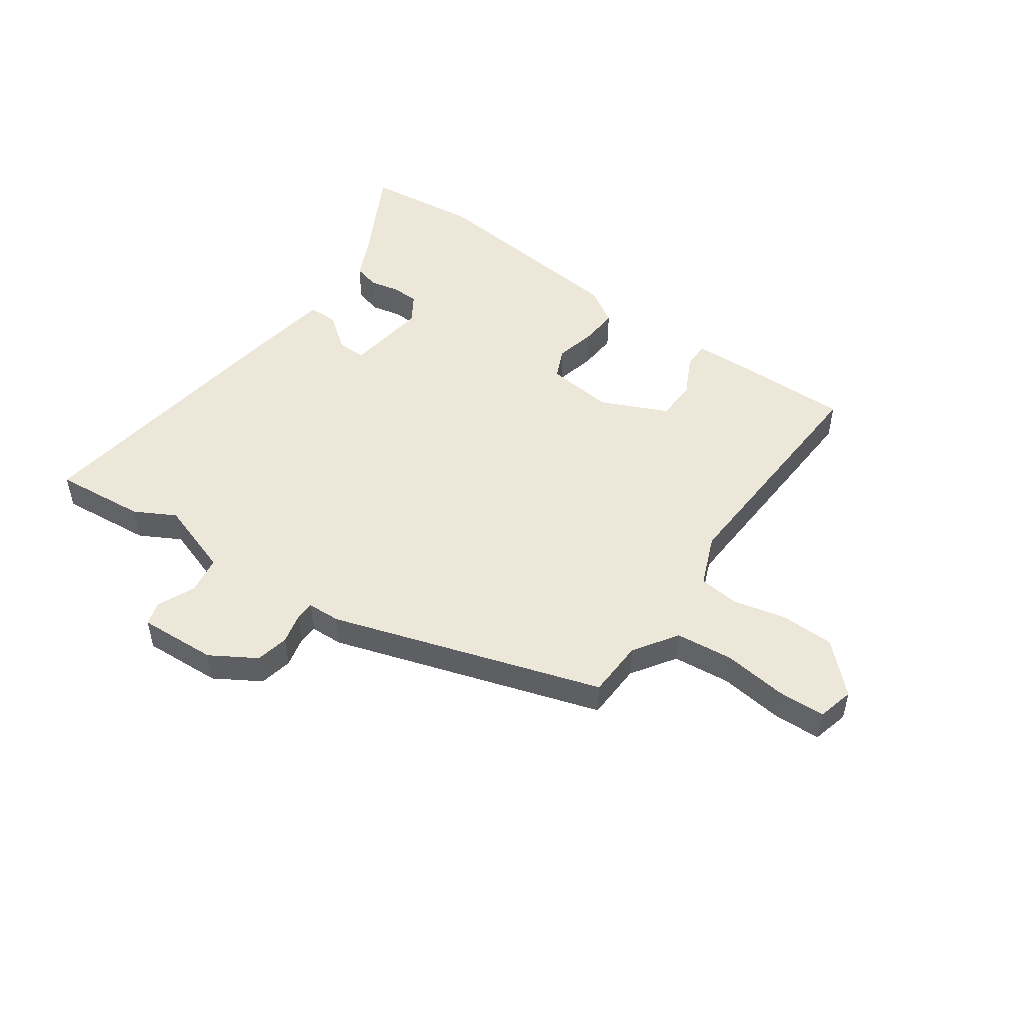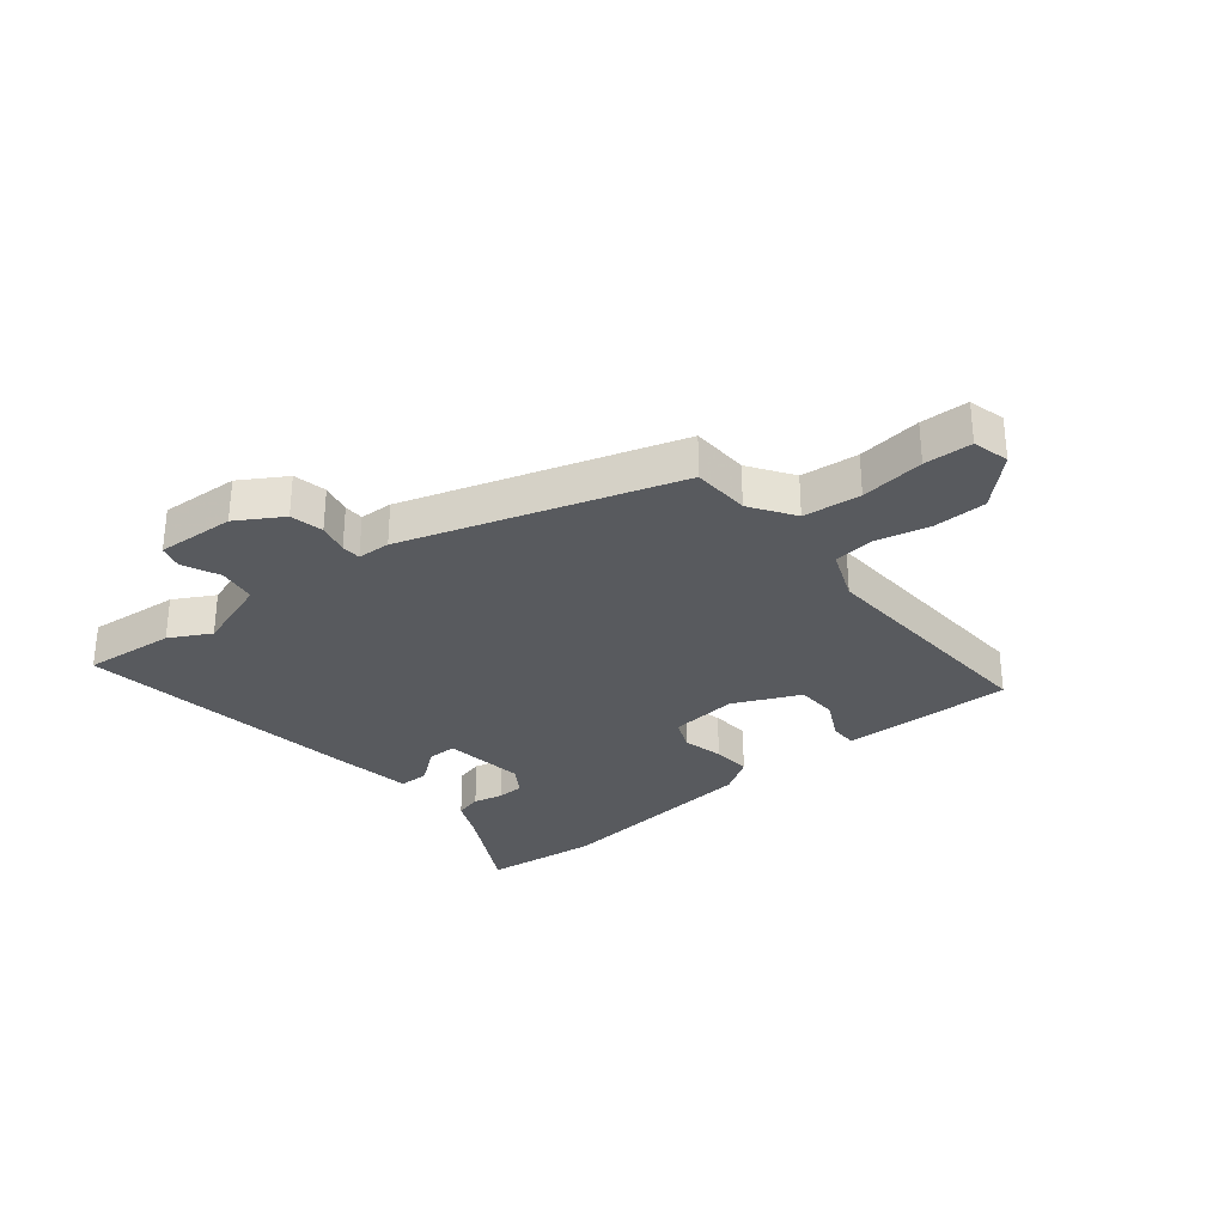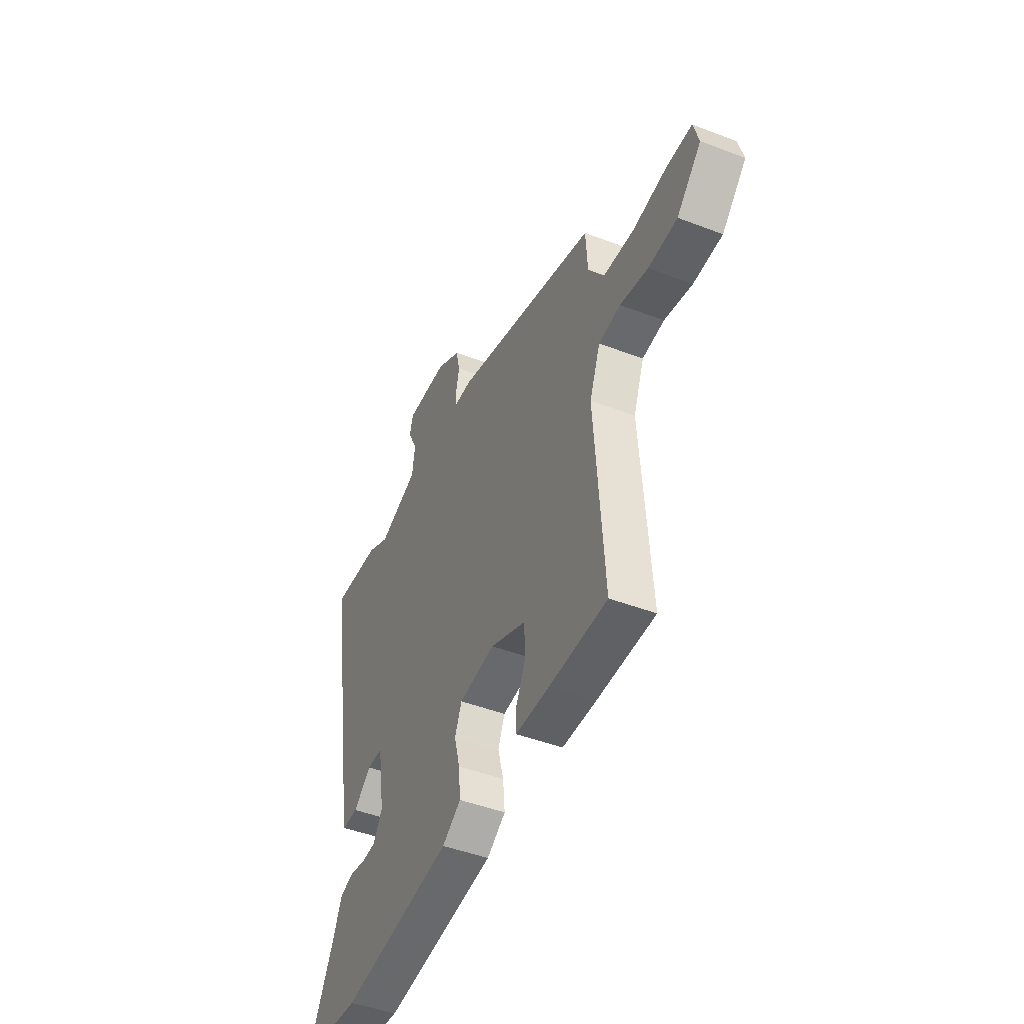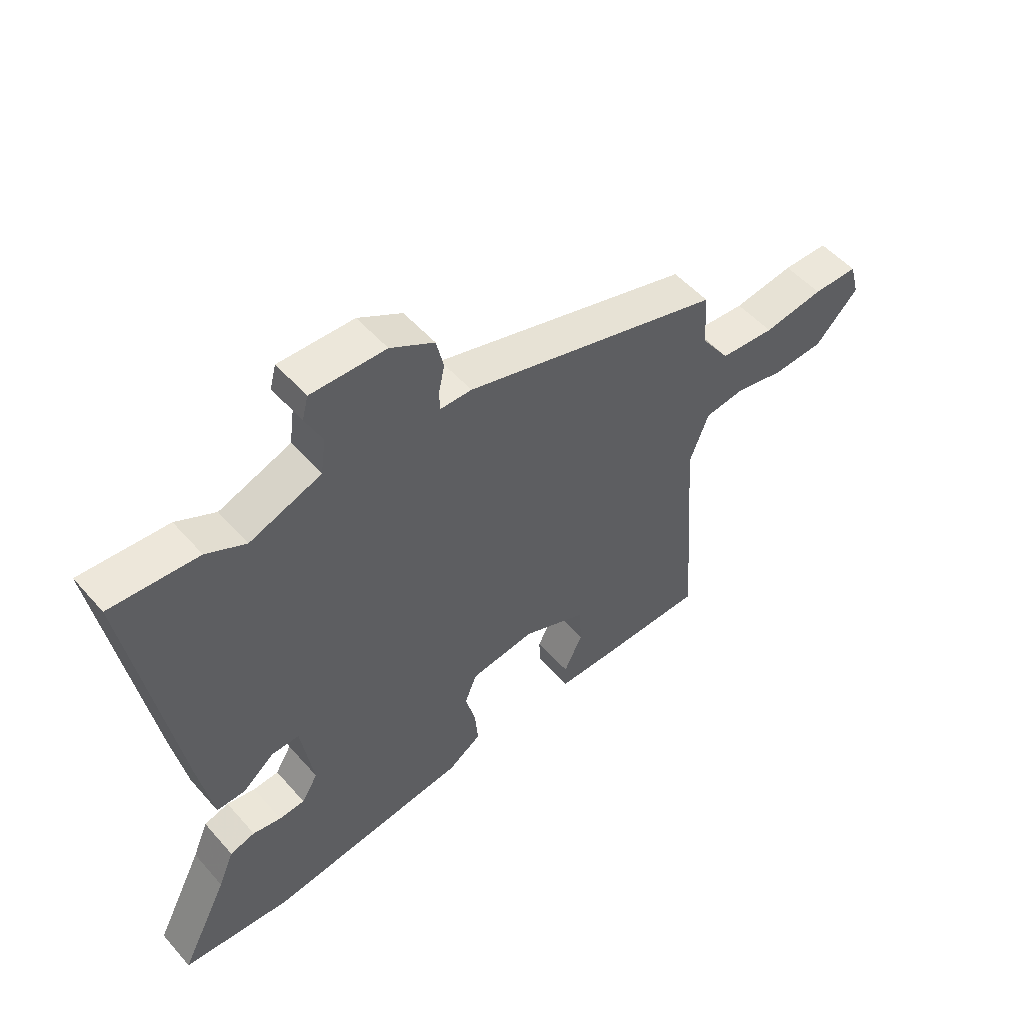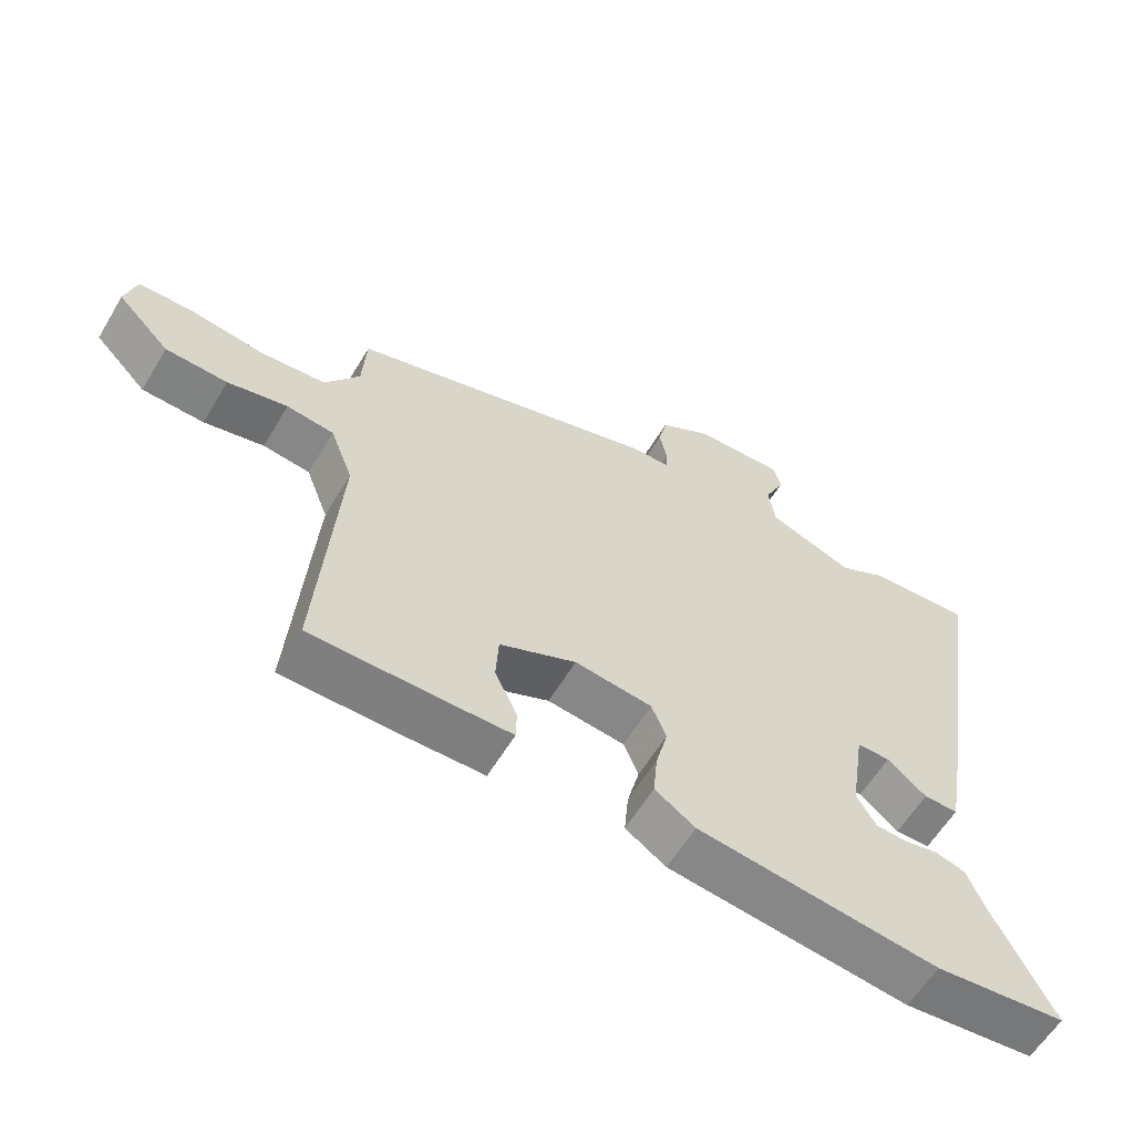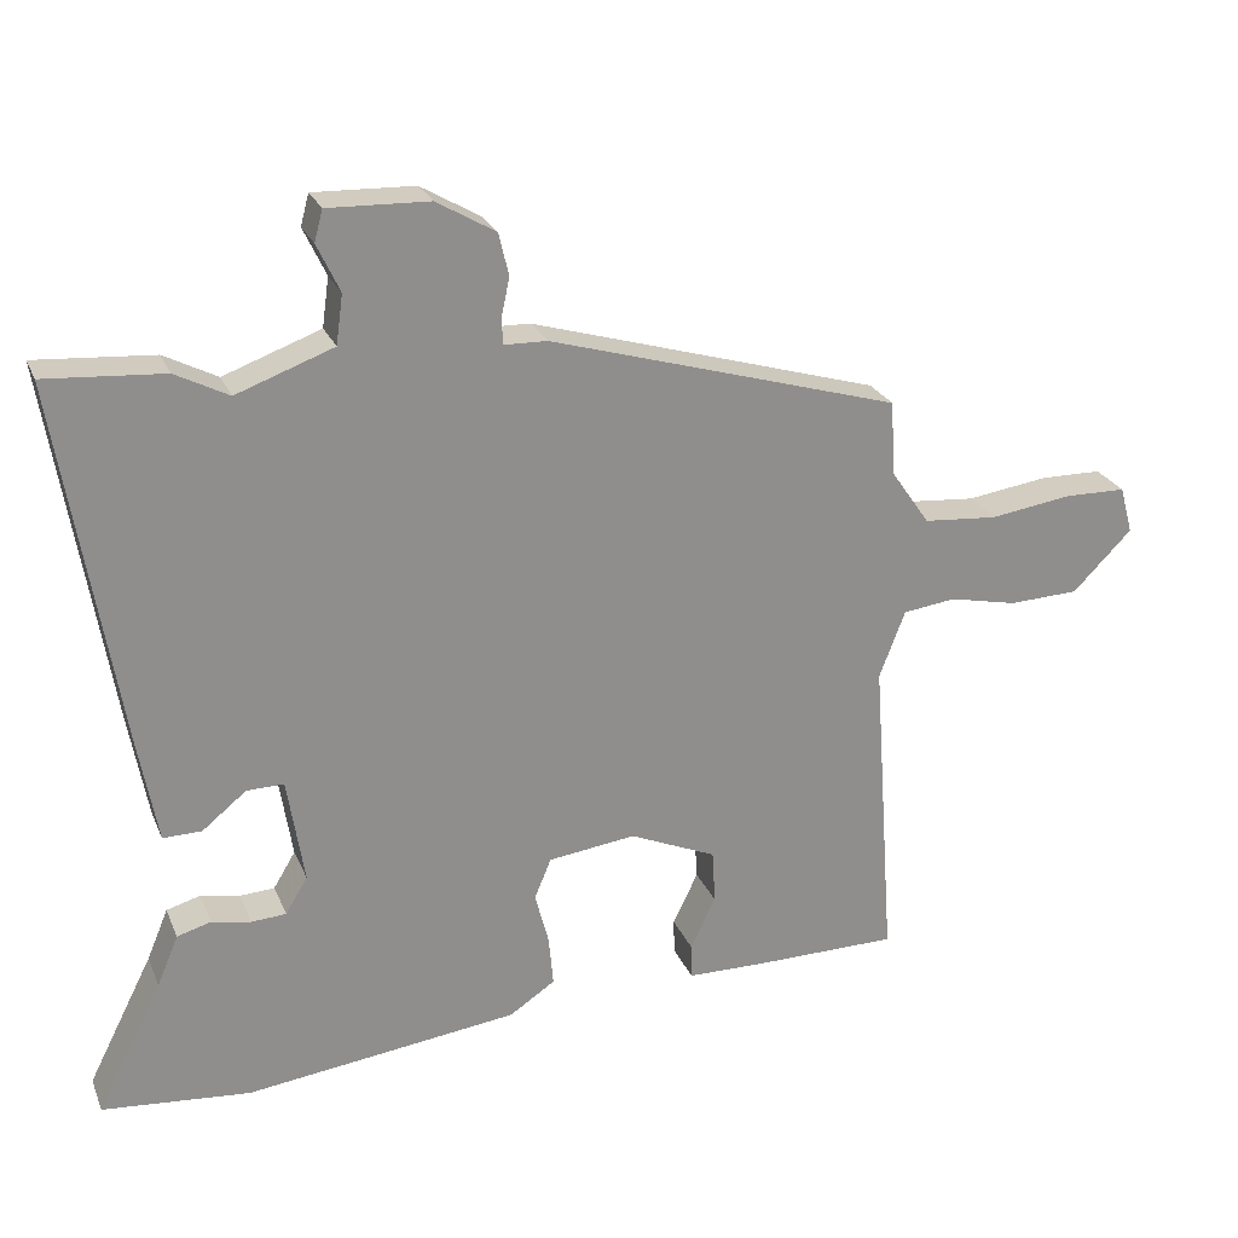
<metadata>
{"format":"obj","ext":"obj","renderer":"f3d","projection":"perspective","resolution":1024,"background":"white","views":[{"elev":50.1,"azim":33.9,"up":"+Y"},{"elev":-30.6,"azim":37.8,"up":"+Y"},{"elev":-45.7,"azim":66.2,"up":"+Z"},{"elev":52.3,"azim":-40.1,"up":"+Z"},{"elev":-59.6,"azim":149.2,"up":"+Z"},{"elev":24.5,"azim":-19.0,"up":"+Z"}]}
</metadata>
<code>
v 0.464 0.07 0.351
v 0.47 0.07 0.253
v 0.521 0.07 0.18
v 0.619 0.07 0.172
v 0.727 0.07 0.188
v 0.808 0.07 0.187
v 0.825 0.07 0.125
v 0.747 0.07 0.046
v 0.655 0.07 0.042
v 0.566 0.07 0.061
v 0.496 0.07 0.052
v 0.462 0.07 -0.037
v 0.492 0.07 -0.451
v 0.306 0.07 -0.453
v 0.199 0.07 -0.452
v 0.198 0.07 -0.406
v 0.231 0.07 -0.337
v 0.227 0.07 -0.267
v 0.113 0.07 -0.218
v -0.002 0.07 -0.233
v -0.024 0.07 -0.286
v -0.006 0.07 -0.355
v 0 0.07 -0.421
v -0.06 0.07 -0.461
v -0.419 0.07 -0.507
v -0.614 0.07 -0.49
v -0.528 0.07 -0.32
v -0.5 0.07 -0.253
v -0.455 0.07 -0.24
v -0.404 0.07 -0.25
v -0.358 0.07 -0.247
v -0.329 0.07 -0.199
v -0.351 0.07 -0.06
v -0.4 0.07 -0.061
v -0.458 0.07 -0.108
v -0.509 0.07 -0.109
v -0.534 0.07 0.028
v -0.613 0.07 0.508
v -0.457 0.07 0.497
v -0.387 0.07 0.461
v -0.259 0.07 0.508
v -0.25 0.07 0.573
v -0.28 0.07 0.636
v -0.269 0.07 0.677
v -0.136 0.07 0.673
v -0.058 0.07 0.628
v -0.045 0.07 0.572
v -0.056 0.07 0.52
v -0.054 0.07 0.487
v 0.002 0.07 0.486
v 0.464 0 0.351
v 0.47 0 0.253
v 0.521 0 0.18
v 0.619 0 0.172
v 0.727 0 0.188
v 0.808 0 0.187
v 0.825 0 0.125
v 0.747 0 0.046
v 0.655 0 0.042
v 0.566 0 0.061
v 0.496 0 0.052
v 0.462 0 -0.037
v 0.492 0 -0.451
v 0.306 0 -0.453
v 0.199 0 -0.452
v 0.198 0 -0.406
v 0.231 0 -0.337
v 0.227 0 -0.267
v 0.113 0 -0.218
v -0.002 0 -0.233
v -0.024 0 -0.286
v -0.006 0 -0.355
v 0 0 -0.421
v -0.06 0 -0.461
v -0.419 0 -0.507
v -0.614 0 -0.49
v -0.528 0 -0.32
v -0.5 0 -0.253
v -0.455 0 -0.24
v -0.404 0 -0.25
v -0.358 0 -0.247
v -0.329 0 -0.199
v -0.351 0 -0.06
v -0.4 0 -0.061
v -0.458 0 -0.108
v -0.509 0 -0.109
v -0.534 0 0.028
v -0.613 0 0.508
v -0.457 0 0.497
v -0.387 0 0.461
v -0.259 0 0.508
v -0.25 0 0.573
v -0.28 0 0.636
v -0.269 0 0.677
v -0.136 0 0.673
v -0.058 0 0.628
v -0.045 0 0.572
v -0.056 0 0.52
v -0.054 0 0.487
v 0.002 0 0.486
f 49 50 1 2
f 45 46 47 48
f 45 48 49
f 42 43 44 45
f 41 42 45 49
f 40 41 49 2
f 38 39 40
f 34 35 36 37
f 33 34 37 38
f 27 28 29 30
f 27 30 31
f 26 27 31
f 25 26 31
f 24 25 31 32
f 21 22 23 24
f 14 15 16 17
f 12 13 14 17
f 11 12 17 18
f 7 8 9 10
f 7 10 11
f 4 5 6 7
f 3 4 7 11
f 33 38 40 2
f 21 24 32 33
f 20 21 33
f 19 20 33 2
f 11 18 19
f 2 3 11 19
f 52 51 100 99
f 98 97 96 95
f 99 98 95
f 95 94 93 92
f 99 95 92 91
f 52 99 91 90
f 90 89 88
f 87 86 85 84
f 88 87 84 83
f 80 79 78 77
f 81 80 77
f 81 77 76
f 81 76 75
f 82 81 75 74
f 74 73 72 71
f 67 66 65 64
f 67 64 63 62
f 68 67 62 61
f 60 59 58 57
f 61 60 57
f 57 56 55 54
f 61 57 54 53
f 52 90 88 83
f 83 82 74 71
f 83 71 70
f 52 83 70 69
f 69 68 61
f 69 61 53 52
f 1 51 52 2
f 2 52 53 3
f 3 53 54 4
f 4 54 55 5
f 5 55 56 6
f 6 56 57 7
f 7 57 58 8
f 8 58 59 9
f 9 59 60 10
f 10 60 61 11
f 11 61 62 12
f 12 62 63 13
f 13 63 64 14
f 14 64 65 15
f 15 65 66 16
f 16 66 67 17
f 17 67 68 18
f 18 68 69 19
f 19 69 70 20
f 20 70 71 21
f 21 71 72 22
f 22 72 73 23
f 23 73 74 24
f 24 74 75 25
f 25 75 76 26
f 26 76 77 27
f 27 77 78 28
f 28 78 79 29
f 29 79 80 30
f 30 80 81 31
f 31 81 82 32
f 32 82 83 33
f 33 83 84 34
f 34 84 85 35
f 35 85 86 36
f 36 86 87 37
f 37 87 88 38
f 38 88 89 39
f 39 89 90 40
f 40 90 91 41
f 41 91 92 42
f 42 92 93 43
f 43 93 94 44
f 44 94 95 45
f 45 95 96 46
f 46 96 97 47
f 47 97 98 48
f 48 98 99 49
f 49 99 100 50
f 50 100 51 1

</code>
